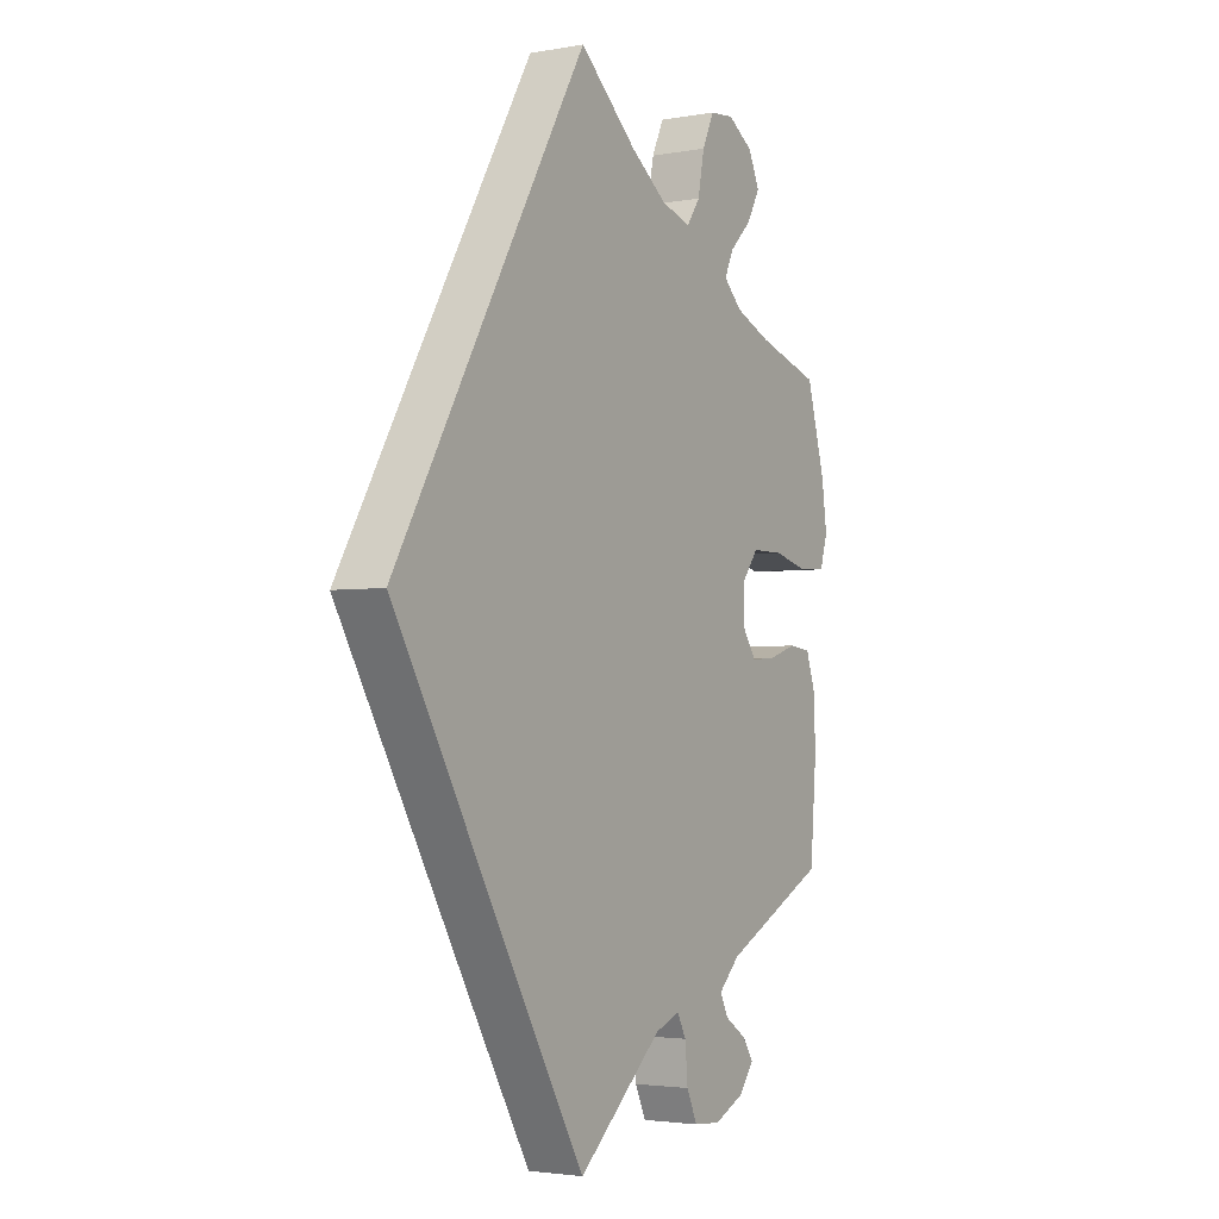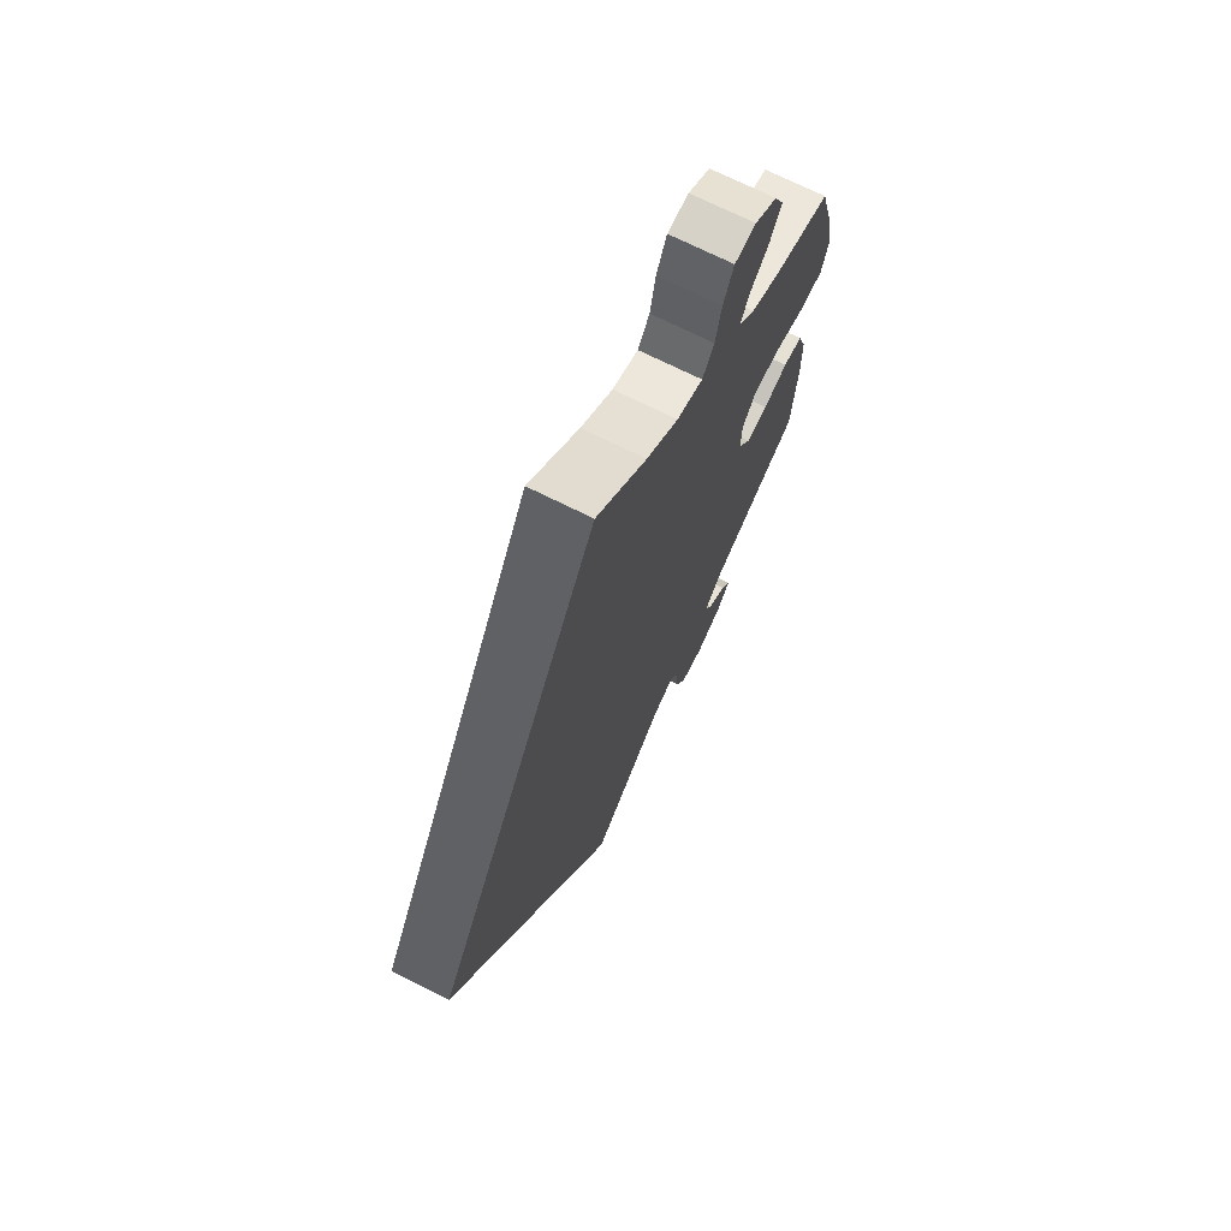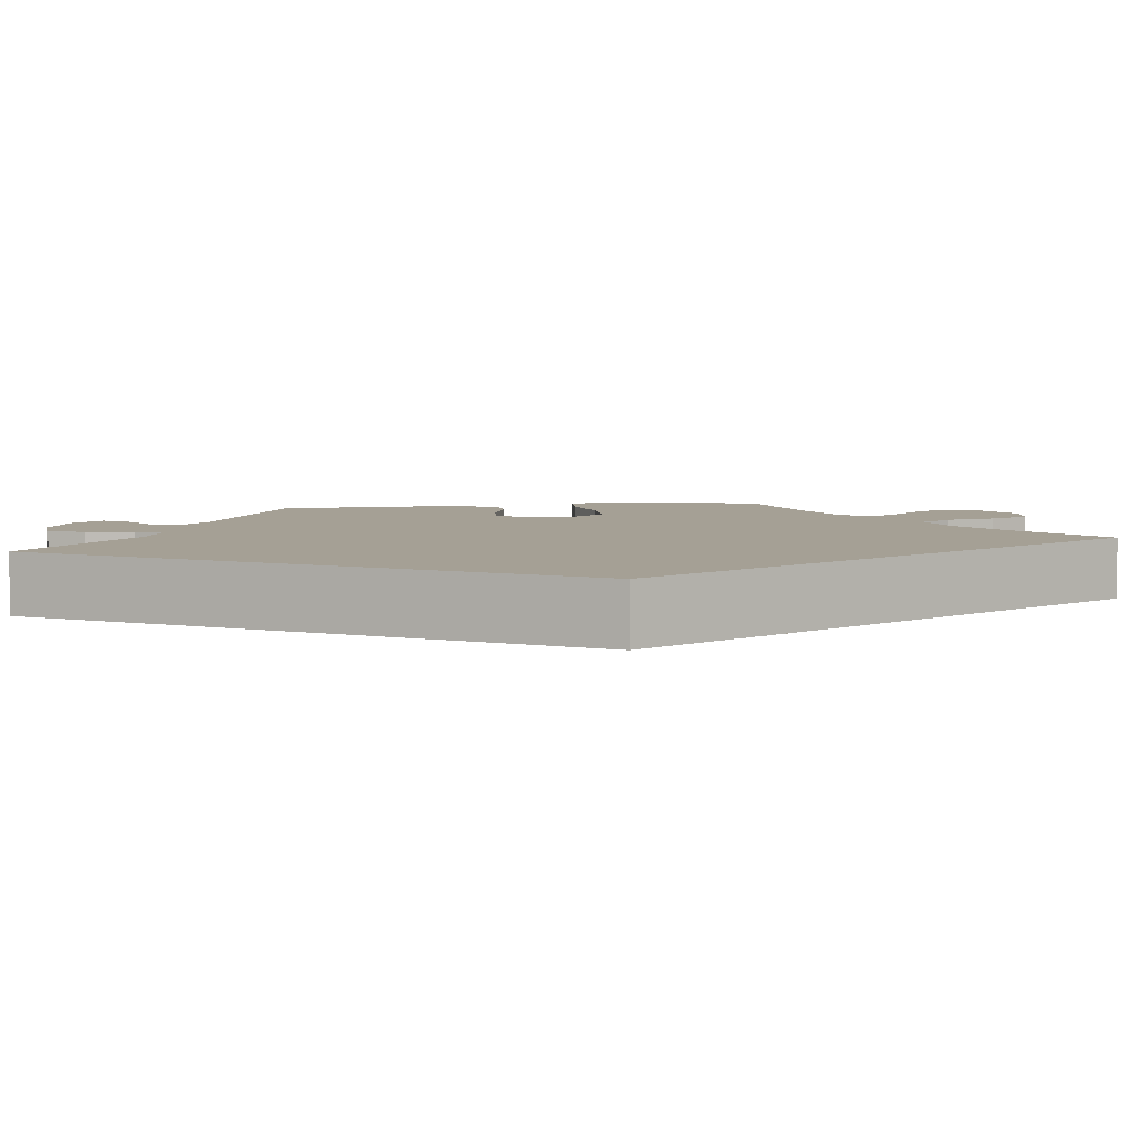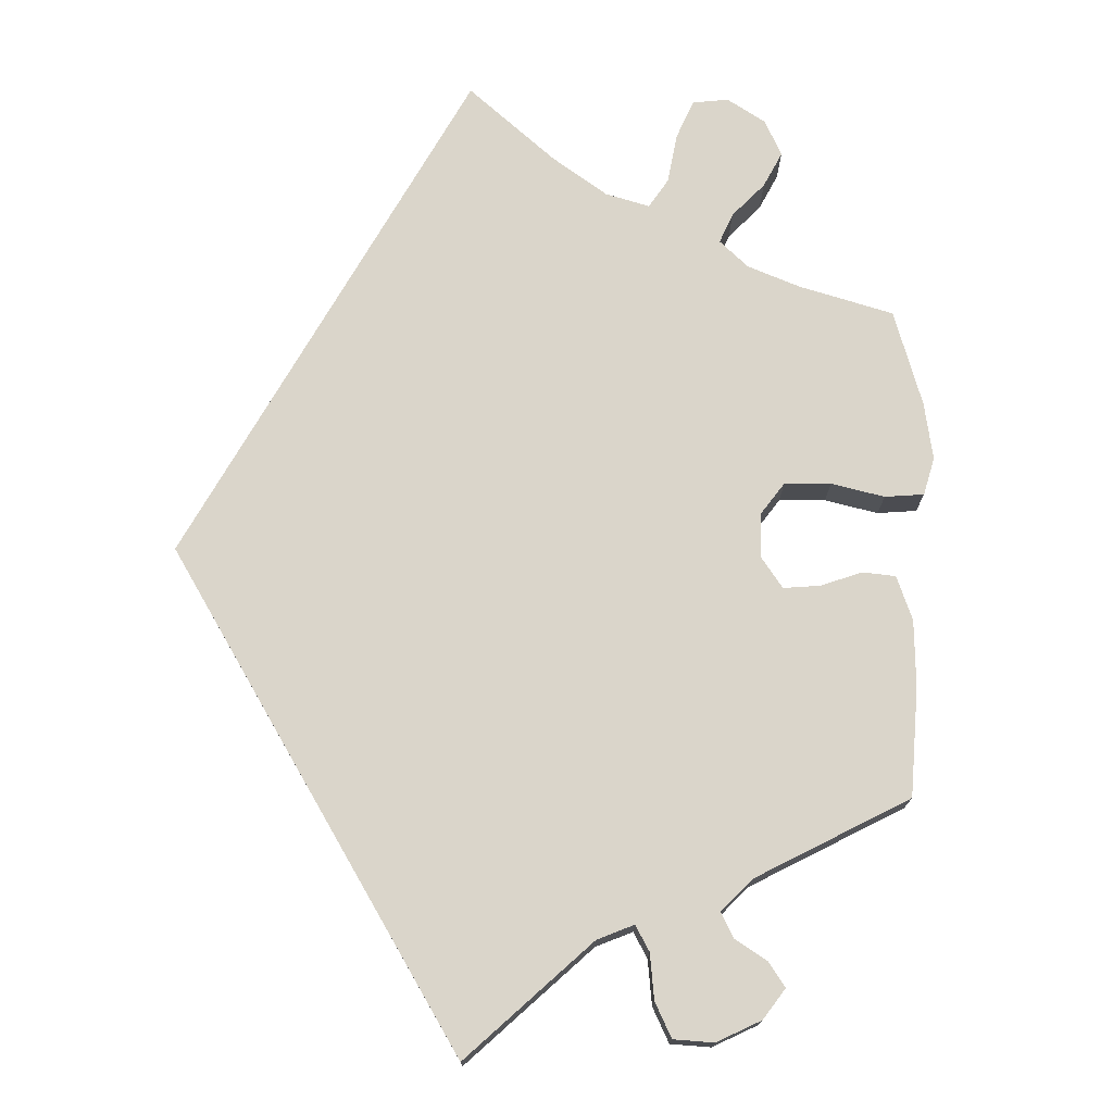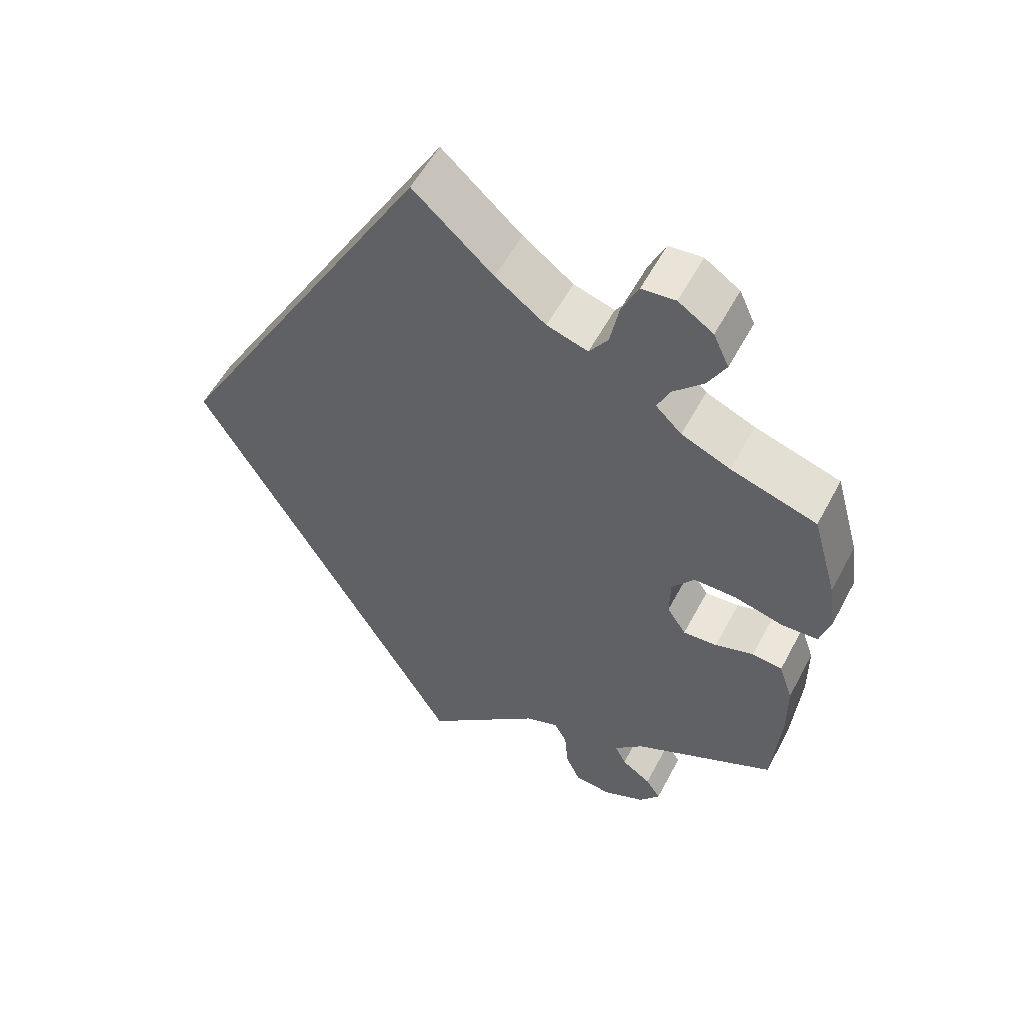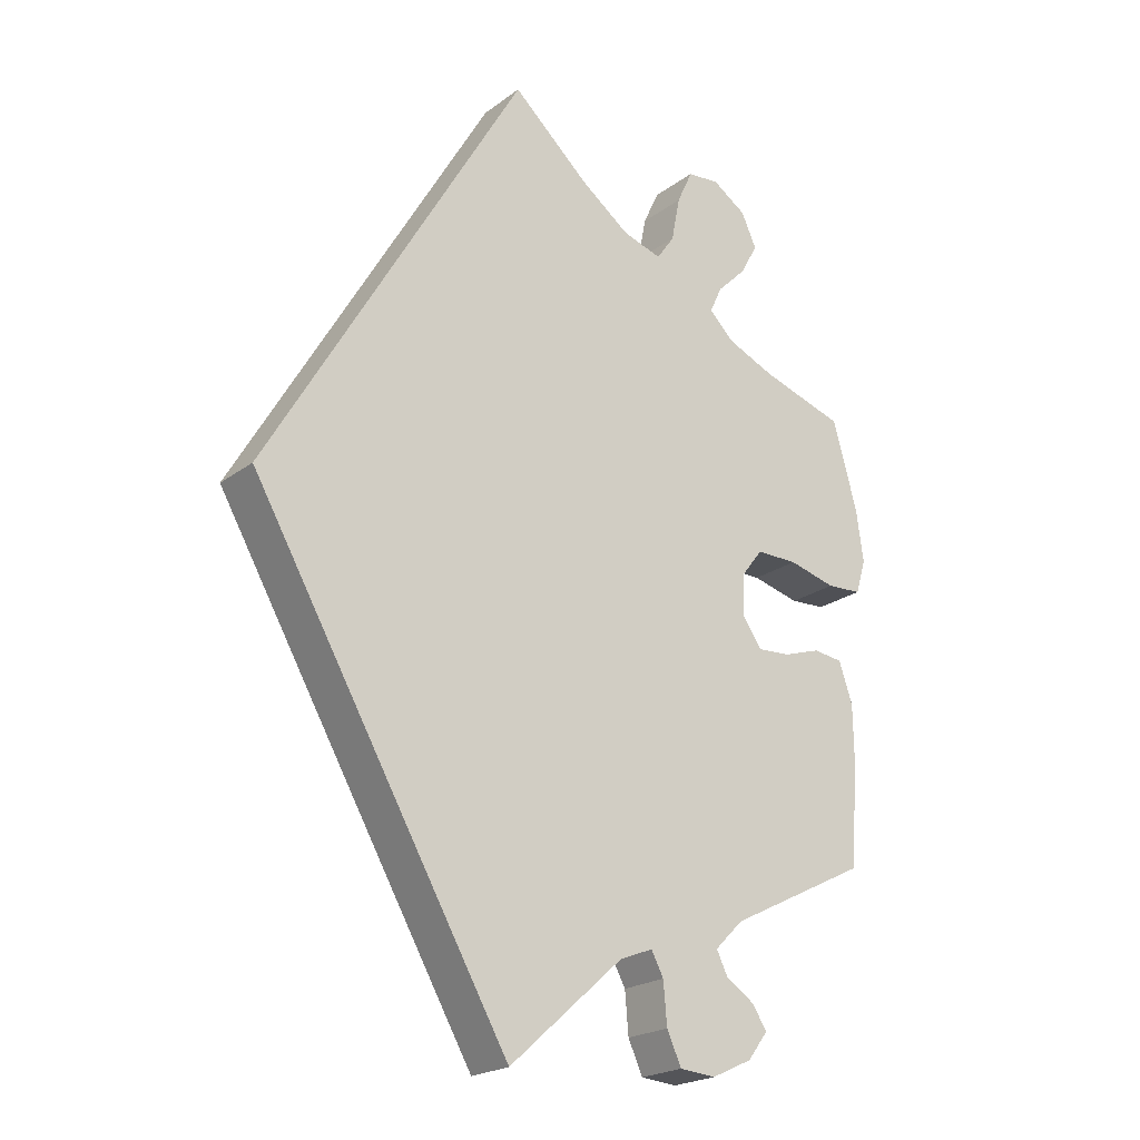
<metadata>
{"format":"obj","ext":"obj","renderer":"f3d","projection":"perspective","resolution":1024,"background":"white","views":[{"elev":-2.9,"azim":-58.1,"up":"+Z"},{"elev":71.6,"azim":-63.4,"up":"+Z"},{"elev":5.9,"azim":-97.6,"up":"+Y"},{"elev":-15.8,"azim":-0.0,"up":"+Z"},{"elev":55.7,"azim":27.7,"up":"+Z"},{"elev":-21.8,"azim":-38.1,"up":"+Z"}]}
</metadata>
<code>
v 0.378 0.07 0.486
v 0.381 0.07 0.576
v 0.32 0.07 -0.477
v 0.296 0.07 -0.598
v 0.548 0.07 -0.173
v 0.344 0.07 -0.407
v 0.528 0.07 -0.035
v 0.402 0.07 0.53
v 0.107 0.07 0.524
v 0.32 0.07 0.408
v 0.363 0.07 -0.011
v -0.358 0.07 0
v 0.518 0.07 0.067
v 0.221 0.07 -0.493
v 0.255 0.07 0.493
v 0.394 0.07 0.084
v 0.204 0.07 -0.461
v 0.571 0.07 0.189
v 0.364 0.07 0.045
v 0.337 0.07 0.445
v 0.355 0.07 0.374
v 0.246 0.07 -0.594
v 0.487 0.07 -0.03
v 0.175 0.07 0.474
v 0.352 0.07 -0.572
v 0.36 0.07 -0.504
v 0.435 0.07 -0.047
v 0.289 0.07 0.603
v 0.452 0.07 0.084
v 0 0.07 -0.62
v 0.226 0.07 -0.55
v 0.421 0.07 0.346
v 0.547 0.07 -0.091
v 0.537 0.07 -0.31
v 0.567 0.07 0.07
v 0.305 0.07 -0.446
v 0.267 0.07 0.555
v 0.23 0.07 0.457
v 0.389 0.07 -0.05
v 0.158 0.07 -0.479
v 0.581 0.07 0.117
v 0.537 0.07 0.31
v 0.38 0.07 -0.535
v 0 0.07 0.62
v 0.334 0.07 0.607
v 0.378 -0 0.486
v 0.381 -0 0.576
v 0.32 -0 -0.477
v 0.296 -0 -0.598
v 0.548 -0 -0.173
v 0.344 -0 -0.407
v 0.528 -0 -0.035
v 0.402 -0 0.53
v 0.107 -0 0.524
v 0.32 -0 0.408
v 0.363 -0 -0.011
v -0.358 -0 0
v 0.518 -0 0.067
v 0.221 -0 -0.493
v 0.255 -0 0.493
v 0.394 -0 0.084
v 0.204 -0 -0.461
v 0.571 -0 0.189
v 0.364 -0 0.045
v 0.337 -0 0.445
v 0.355 -0 0.374
v 0.246 -0 -0.594
v 0.487 -0 -0.03
v 0.175 -0 0.474
v 0.352 -0 -0.572
v 0.36 -0 -0.504
v 0.435 -0 -0.047
v 0.289 -0 0.603
v 0.452 -0 0.084
v 0 -0 -0.62
v 0.226 -0 -0.55
v 0.421 -0 0.346
v 0.547 -0 -0.091
v 0.537 -0 -0.31
v 0.567 -0 0.07
v 0.305 -0 -0.446
v 0.267 -0 0.555
v 0.23 -0 0.457
v 0.389 -0 -0.05
v 0.158 -0 -0.479
v 0.581 -0 0.117
v 0.537 -0 0.31
v 0.38 -0 -0.535
v 0 -0 0.62
v 0.334 -0 0.607
f 40 30 12 44
f 17 40 44 9
f 14 17 9 24
f 31 14 24 38
f 22 31 38 15
f 3 26 43 25
f 36 3 25 4
f 33 5 34 6
f 33 6 36
f 27 23 7 33
f 39 27 33 36
f 11 39 36
f 19 11 36
f 41 35 13 29
f 41 29 16
f 32 42 18 41
f 21 32 41 16
f 10 21 16 19
f 2 8 1 20
f 2 20 10
f 45 2 10
f 28 45 10
f 36 4 22 15
f 28 10 19 36
f 15 37 28 36
f 89 57 75 85
f 54 89 85 62
f 69 54 62 59
f 83 69 59 76
f 60 83 76 67
f 70 88 71 48
f 49 70 48 81
f 51 79 50 78
f 81 51 78
f 78 52 68 72
f 81 78 72 84
f 81 84 56
f 81 56 64
f 74 58 80 86
f 61 74 86
f 86 63 87 77
f 61 86 77 66
f 64 61 66 55
f 65 46 53 47
f 55 65 47
f 55 47 90
f 55 90 73
f 60 67 49 81
f 81 64 55 73
f 81 73 82 60
f 12 57 89 44
f 44 89 54 9
f 9 54 69 24
f 24 69 83 38
f 38 83 60 15
f 15 60 82 37
f 37 82 73 28
f 28 73 90 45
f 45 90 47 2
f 2 47 53 8
f 8 53 46 1
f 1 46 65 20
f 20 65 55 10
f 10 55 66 21
f 21 66 77 32
f 32 77 87 42
f 42 87 63 18
f 18 63 86 41
f 41 86 80 35
f 35 80 58 13
f 13 58 74 29
f 29 74 61 16
f 16 61 64 19
f 19 64 56 11
f 11 56 84 39
f 39 84 72 27
f 27 72 68 23
f 23 68 52 7
f 7 52 78 33
f 33 78 50 5
f 5 50 79 34
f 34 79 51 6
f 6 51 81 36
f 36 81 48 3
f 3 48 71 26
f 26 71 88 43
f 43 88 70 25
f 25 70 49 4
f 4 49 67 22
f 22 67 76 31
f 31 76 59 14
f 14 59 62 17
f 17 62 85 40
f 40 85 75 30
f 30 75 57 12

</code>
